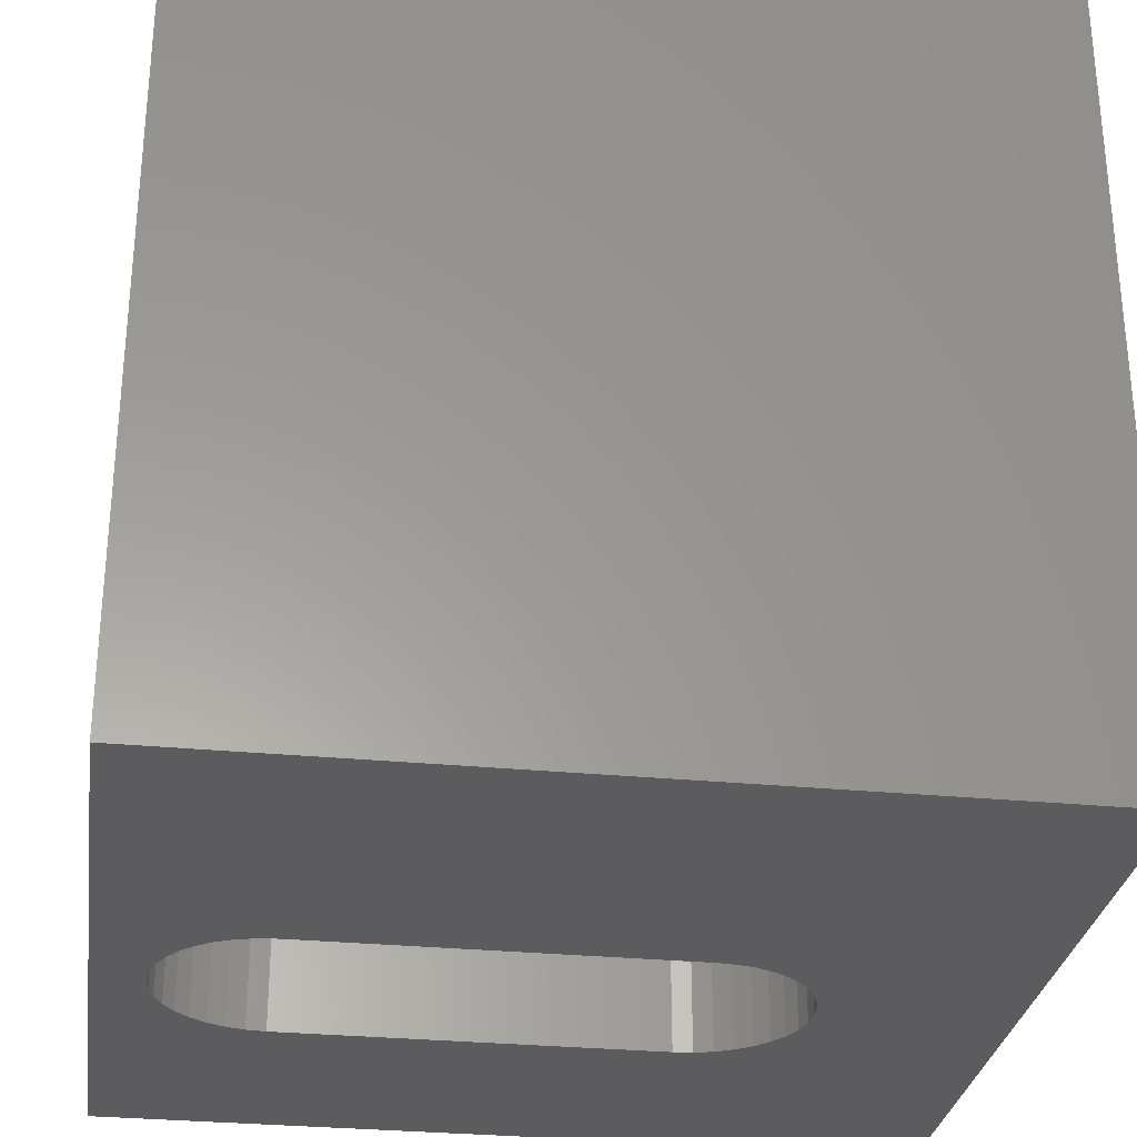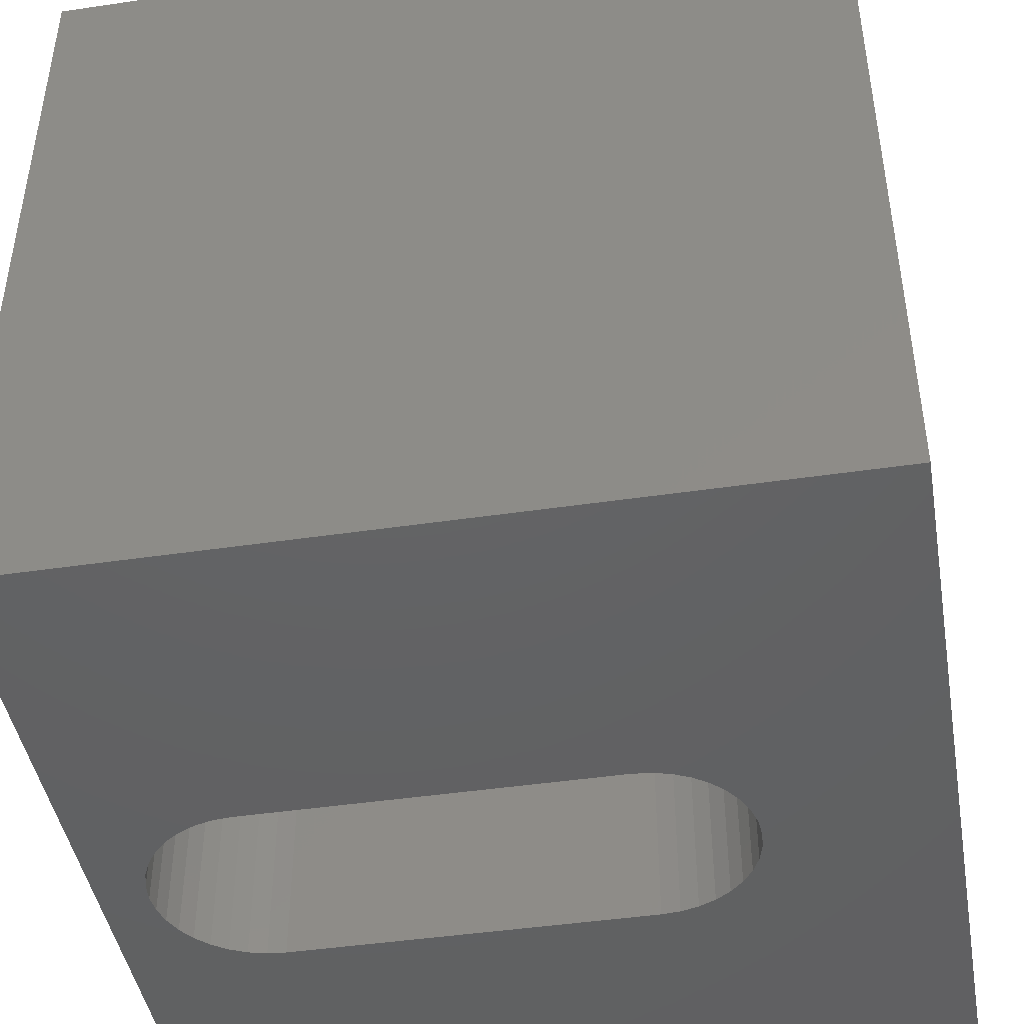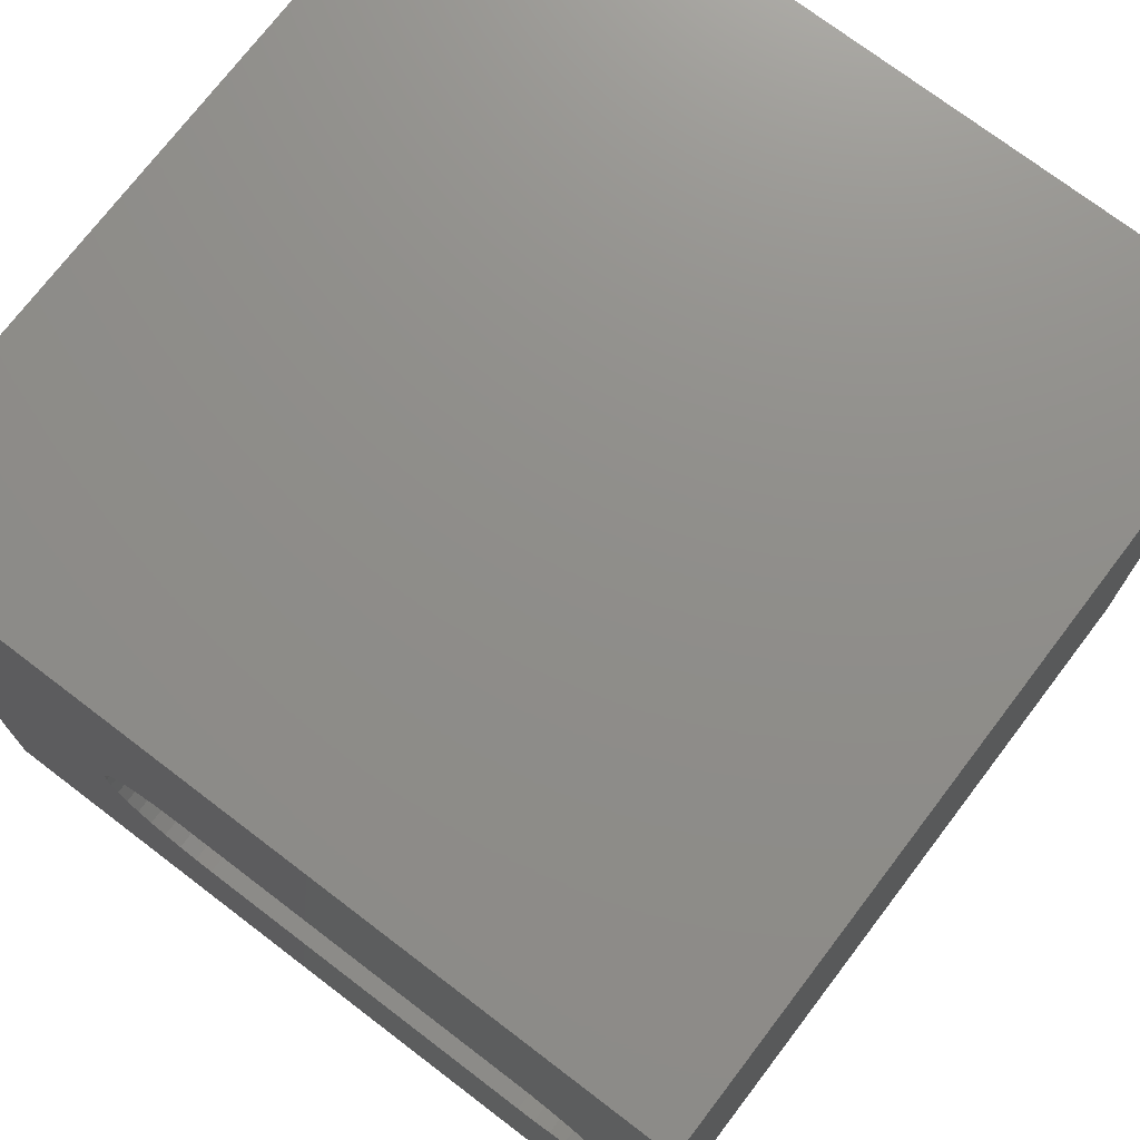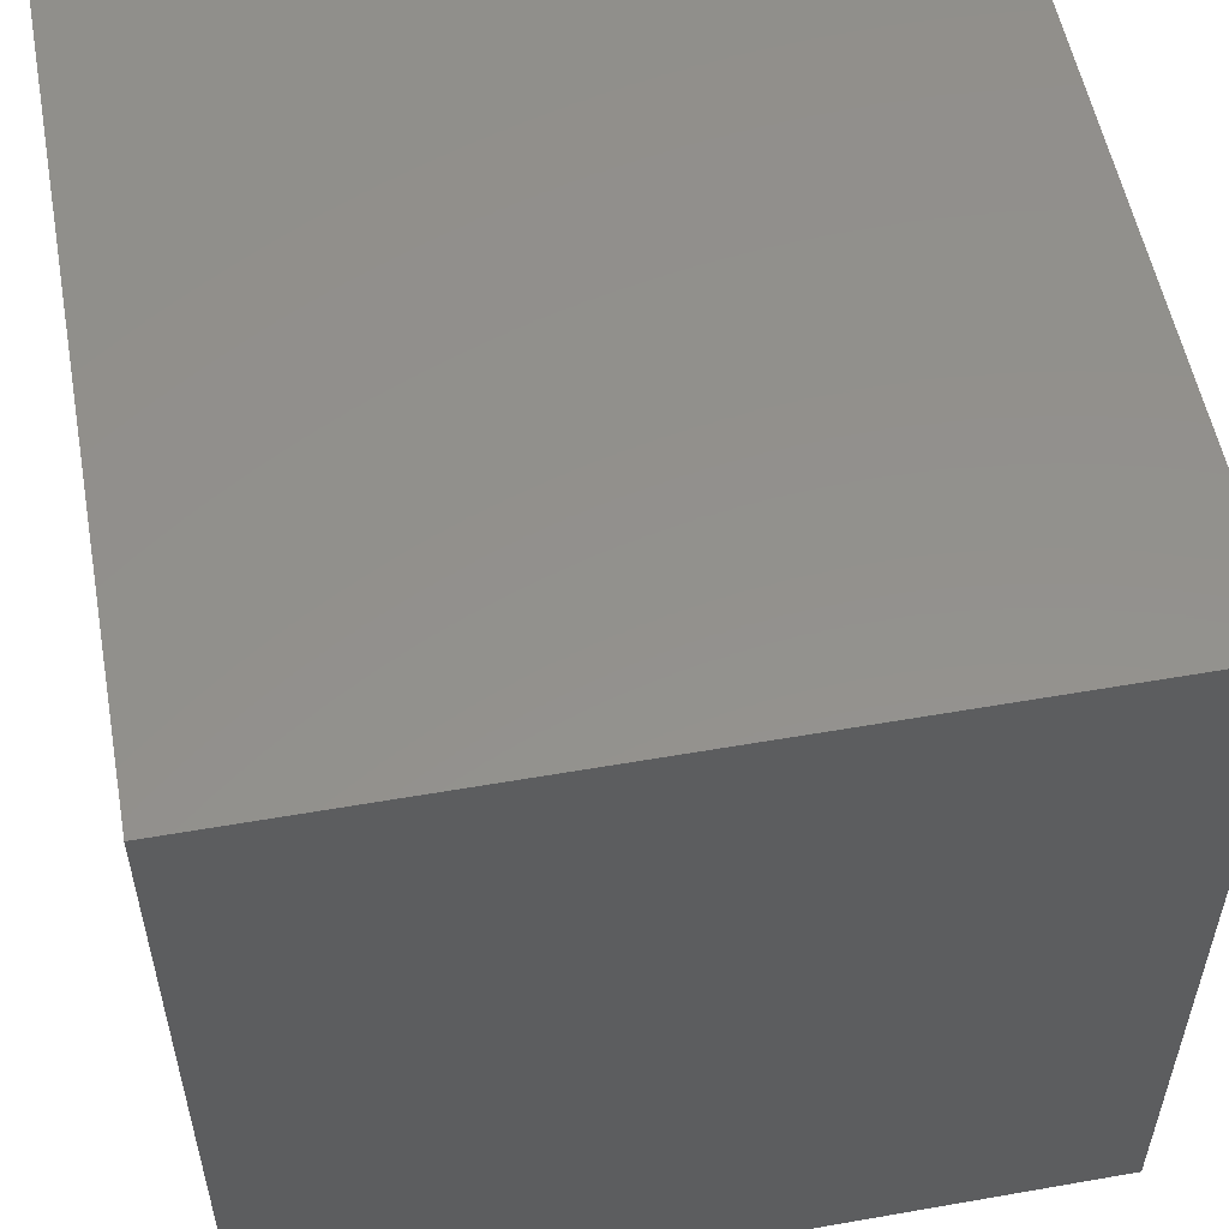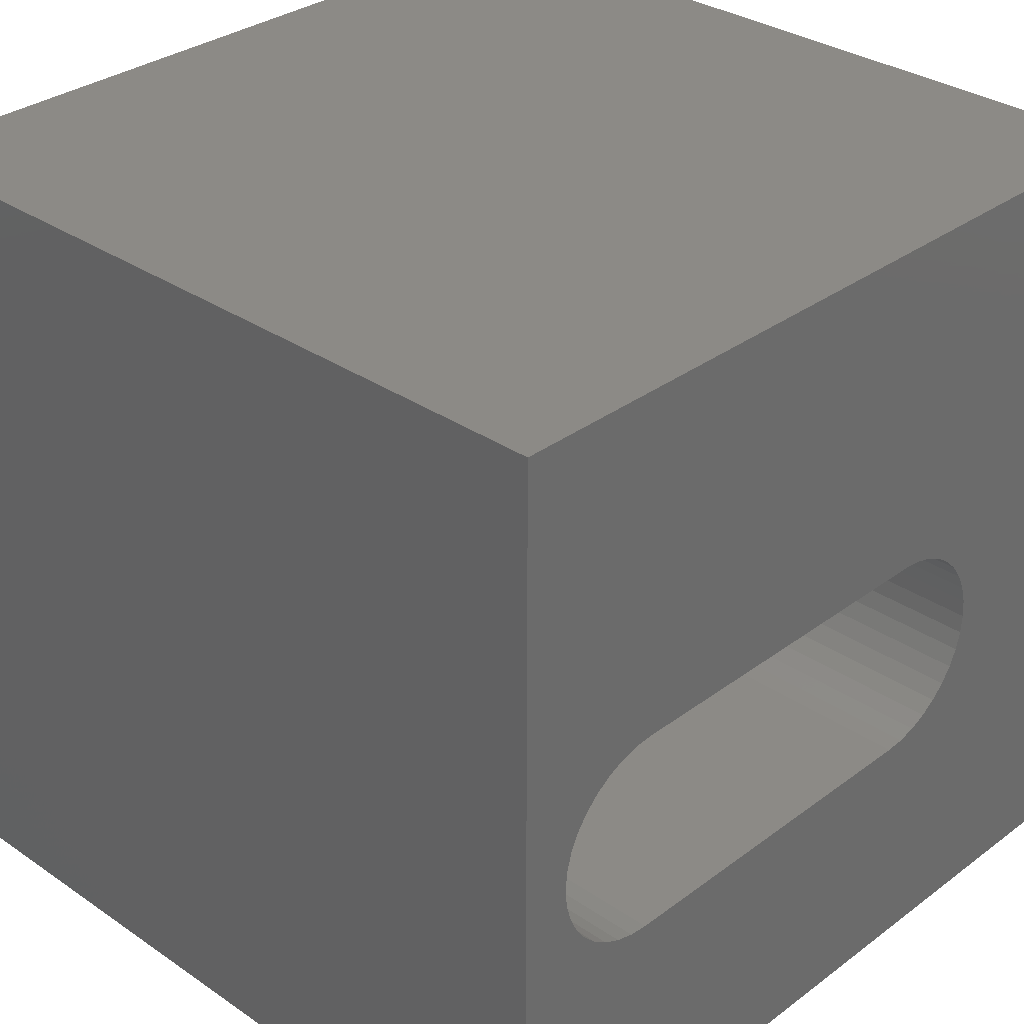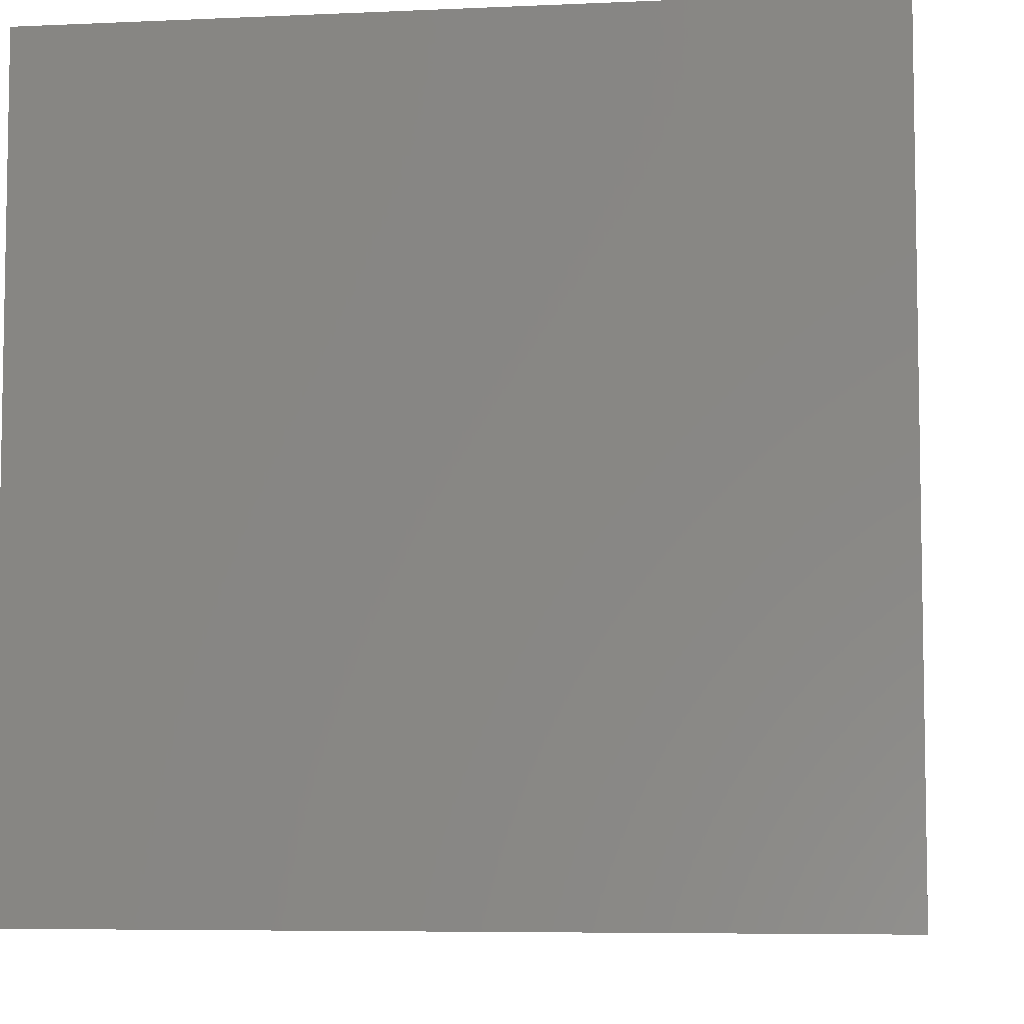
<metadata>
{"format":"stl","ext":"stl","renderer":"f3d","projection":"perspective","resolution":1024,"background":"white","views":[{"elev":-29.7,"azim":171.8,"up":"+Z"},{"elev":-44.5,"azim":-170.2,"up":"+Z"},{"elev":73.6,"azim":37.3,"up":"+Y"},{"elev":54.6,"azim":-100.5,"up":"+Y"},{"elev":31.9,"azim":133.8,"up":"+Y"},{"elev":-6.3,"azim":7.7,"up":"+Z"}]}
</metadata>
<code>
# stl→obj: 84 verts, 168 faces
v 0 10 10
v 0 10 0
v 0 0 10
v 0 0 0
v 9.371 4.175 10
v 9.311 3.951 10
v 10 0 10
v 9.213 3.742 10
v 9.081 3.553 10
v 2.89 5.554 10
v 3.1 5.651 10
v 9.391 4.405 10
v 10 10 10
v 9.371 4.635 10
v 8.295 5.711 10
v 8.518 5.651 10
v 9.081 5.257 10
v 9.213 5.068 10
v 9.311 4.859 10
v 8.917 3.389 10
v 8.728 3.257 10
v 8.518 3.159 10
v 3.323 3.099 10
v 3.1 3.159 10
v 2.89 3.257 10
v 2.701 3.389 10
v 2.307 4.859 10
v 2.405 5.068 10
v 8.728 5.554 10
v 8.917 5.421 10
v 2.537 3.553 10
v 2.405 3.742 10
v 2.307 3.951 10
v 2.247 4.175 10
v 2.227 4.405 10
v 2.247 4.635 10
v 2.537 5.257 10
v 2.701 5.421 10
v 3.323 5.711 10
v 3.553 5.731 10
v 8.065 5.731 10
v 8.295 3.099 10
v 8.065 3.079 10
v 3.553 3.079 10
v 10 10 0
v 10 0 0
v 8.917 3.389 0
v 9.081 3.553 0
v 2.247 4.175 0
v 2.307 3.951 0
v 3.1 3.159 0
v 2.89 3.257 0
v 2.701 3.389 0
v 9.371 4.635 0
v 9.391 4.405 0
v 9.371 4.175 0
v 9.311 4.859 0
v 9.213 5.068 0
v 9.081 5.257 0
v 2.405 3.742 0
v 2.537 3.553 0
v 8.295 3.099 0
v 8.518 3.159 0
v 8.728 3.257 0
v 9.213 3.742 0
v 9.311 3.951 0
v 8.917 5.421 0
v 8.728 5.554 0
v 8.518 5.651 0
v 3.323 5.711 0
v 3.1 5.651 0
v 2.89 5.554 0
v 2.701 5.421 0
v 2.537 5.257 0
v 2.405 5.068 0
v 2.307 4.859 0
v 2.247 4.635 0
v 2.227 4.405 0
v 3.323 3.099 0
v 3.553 3.079 0
v 8.065 3.079 0
v 8.295 5.711 0
v 8.065 5.731 0
v 3.553 5.731 0
f 1 2 3
f 3 2 4
f 5 6 7
f 7 6 8
f 7 8 9
f 10 11 1
f 5 7 12
f 12 7 13
f 12 13 14
f 15 16 13
f 17 18 13
f 13 18 19
f 13 19 14
f 9 20 7
f 7 20 21
f 7 21 22
f 23 24 3
f 3 24 25
f 3 25 26
f 27 28 1
f 16 29 13
f 13 29 30
f 13 30 17
f 26 31 3
f 3 31 32
f 3 32 33
f 33 34 3
f 3 34 35
f 3 35 1
f 1 35 36
f 1 36 27
f 28 37 1
f 1 37 38
f 1 38 10
f 11 39 1
f 1 39 40
f 1 40 13
f 13 40 41
f 13 41 15
f 22 42 7
f 7 42 43
f 7 43 3
f 3 43 44
f 3 44 23
f 45 13 46
f 46 13 7
f 47 48 46
f 4 49 50
f 51 4 52
f 52 4 53
f 54 45 55
f 55 45 46
f 55 46 56
f 54 57 45
f 45 57 58
f 45 58 59
f 50 60 4
f 4 60 61
f 4 61 53
f 62 63 46
f 46 63 64
f 46 64 47
f 48 65 46
f 46 65 66
f 46 66 56
f 59 67 45
f 45 67 68
f 45 68 69
f 70 71 2
f 2 71 72
f 72 73 2
f 2 73 74
f 2 74 75
f 75 76 2
f 2 76 77
f 2 77 4
f 4 77 78
f 4 78 49
f 51 79 4
f 4 79 80
f 4 80 46
f 46 80 81
f 46 81 62
f 69 82 45
f 45 82 83
f 45 83 2
f 2 83 84
f 2 84 70
f 13 45 1
f 1 45 2
f 46 7 4
f 4 7 3
f 84 40 39
f 84 39 70
f 70 39 11
f 70 11 71
f 71 11 10
f 71 10 72
f 72 10 38
f 72 38 73
f 73 38 37
f 73 37 74
f 74 37 28
f 74 28 75
f 75 28 27
f 75 27 76
f 76 27 36
f 76 36 77
f 77 36 35
f 77 35 78
f 78 35 34
f 78 34 49
f 49 34 33
f 49 33 50
f 50 33 32
f 50 32 60
f 60 32 31
f 60 31 61
f 61 31 26
f 61 26 53
f 53 26 25
f 53 25 52
f 52 25 24
f 52 24 51
f 51 24 23
f 51 23 79
f 79 23 44
f 79 44 80
f 84 83 40
f 40 83 41
f 81 43 42
f 81 42 62
f 62 42 22
f 62 22 63
f 63 22 21
f 63 21 64
f 64 21 20
f 64 20 47
f 47 20 9
f 47 9 48
f 48 9 8
f 48 8 65
f 65 8 6
f 65 6 66
f 66 6 5
f 66 5 56
f 56 5 12
f 56 12 55
f 55 12 14
f 55 14 54
f 54 14 19
f 54 19 57
f 57 19 18
f 57 18 58
f 58 18 17
f 58 17 59
f 59 17 30
f 59 30 67
f 67 30 29
f 67 29 68
f 68 29 16
f 68 16 69
f 69 16 15
f 69 15 82
f 82 15 41
f 82 41 83
f 81 80 43
f 43 80 44

</code>
